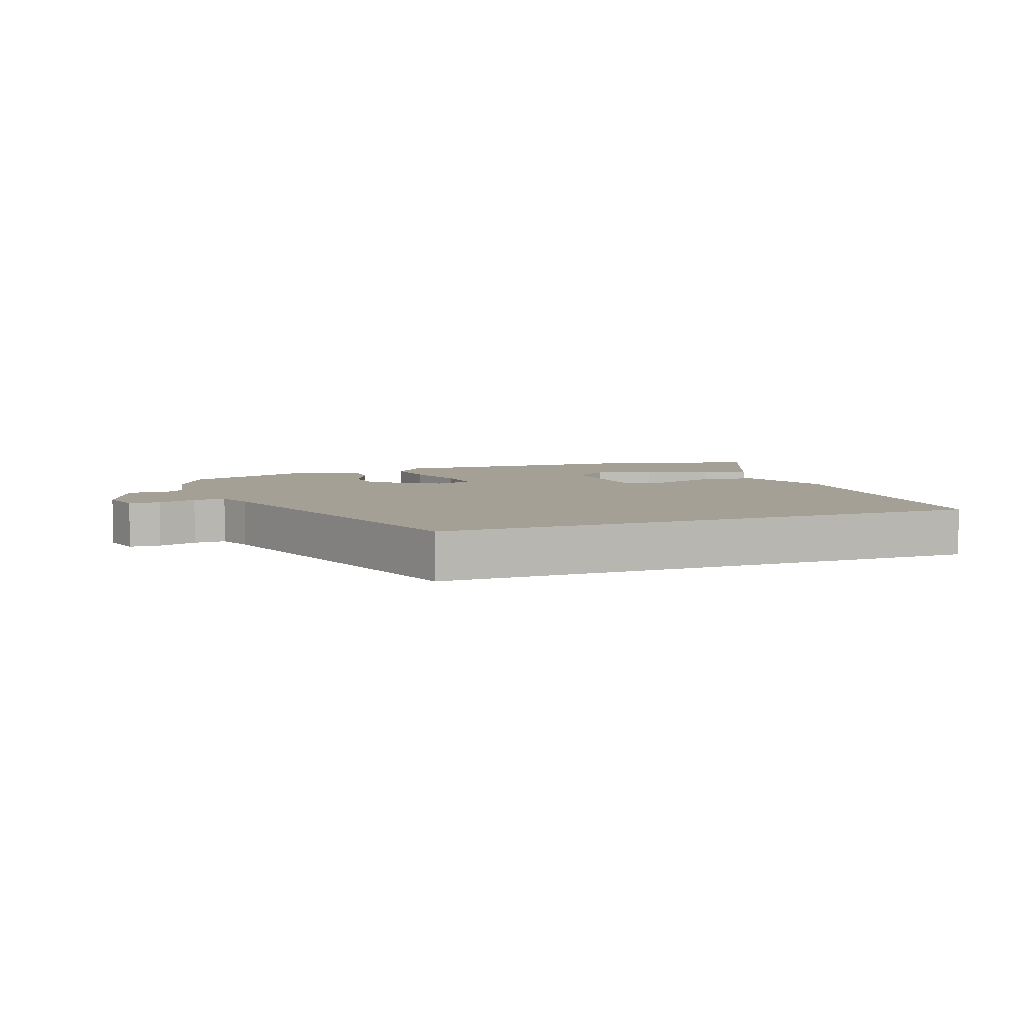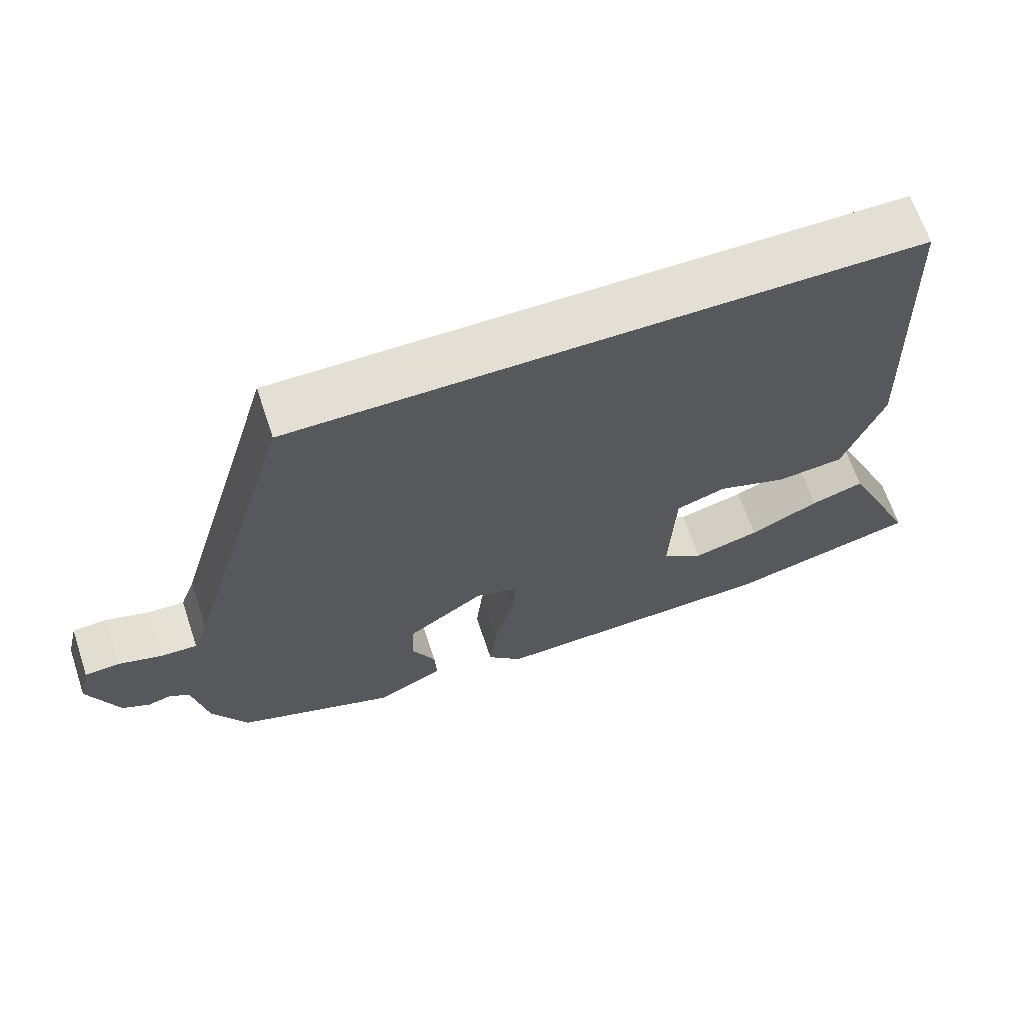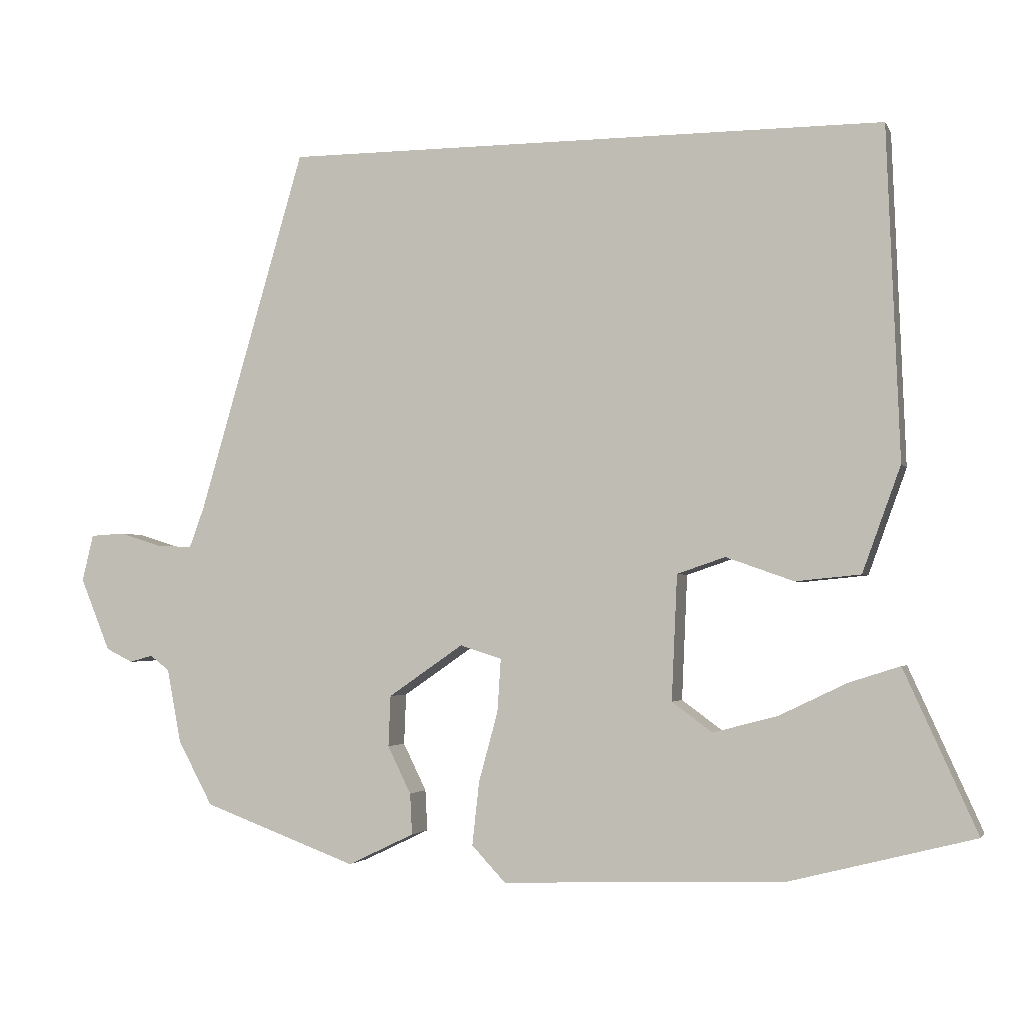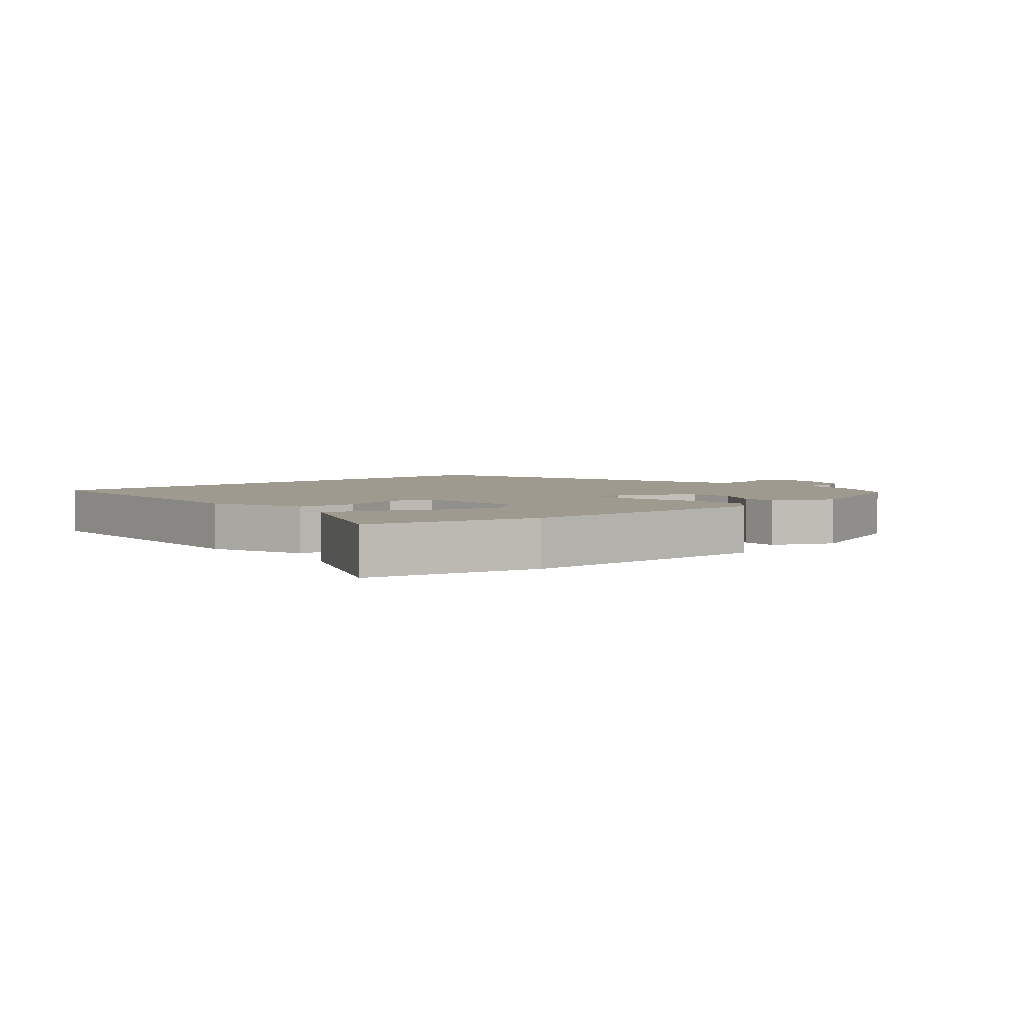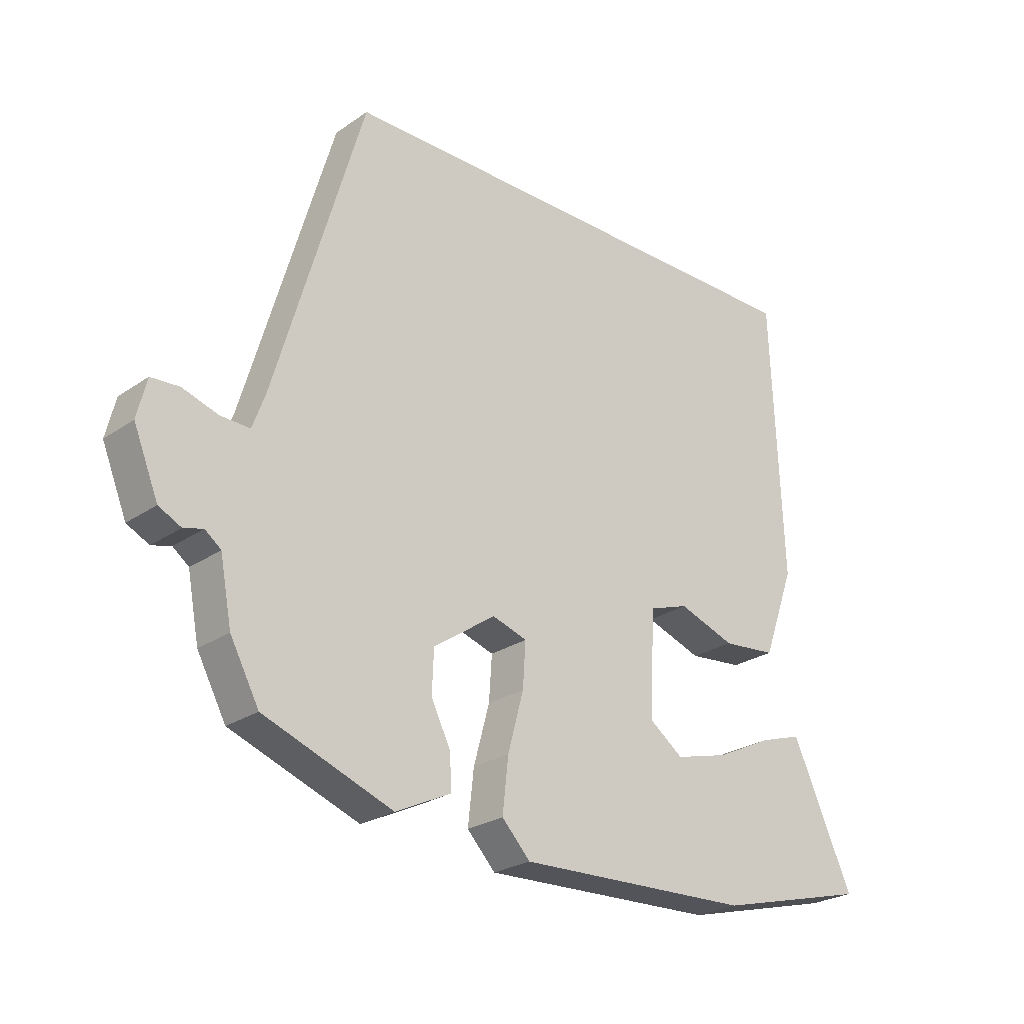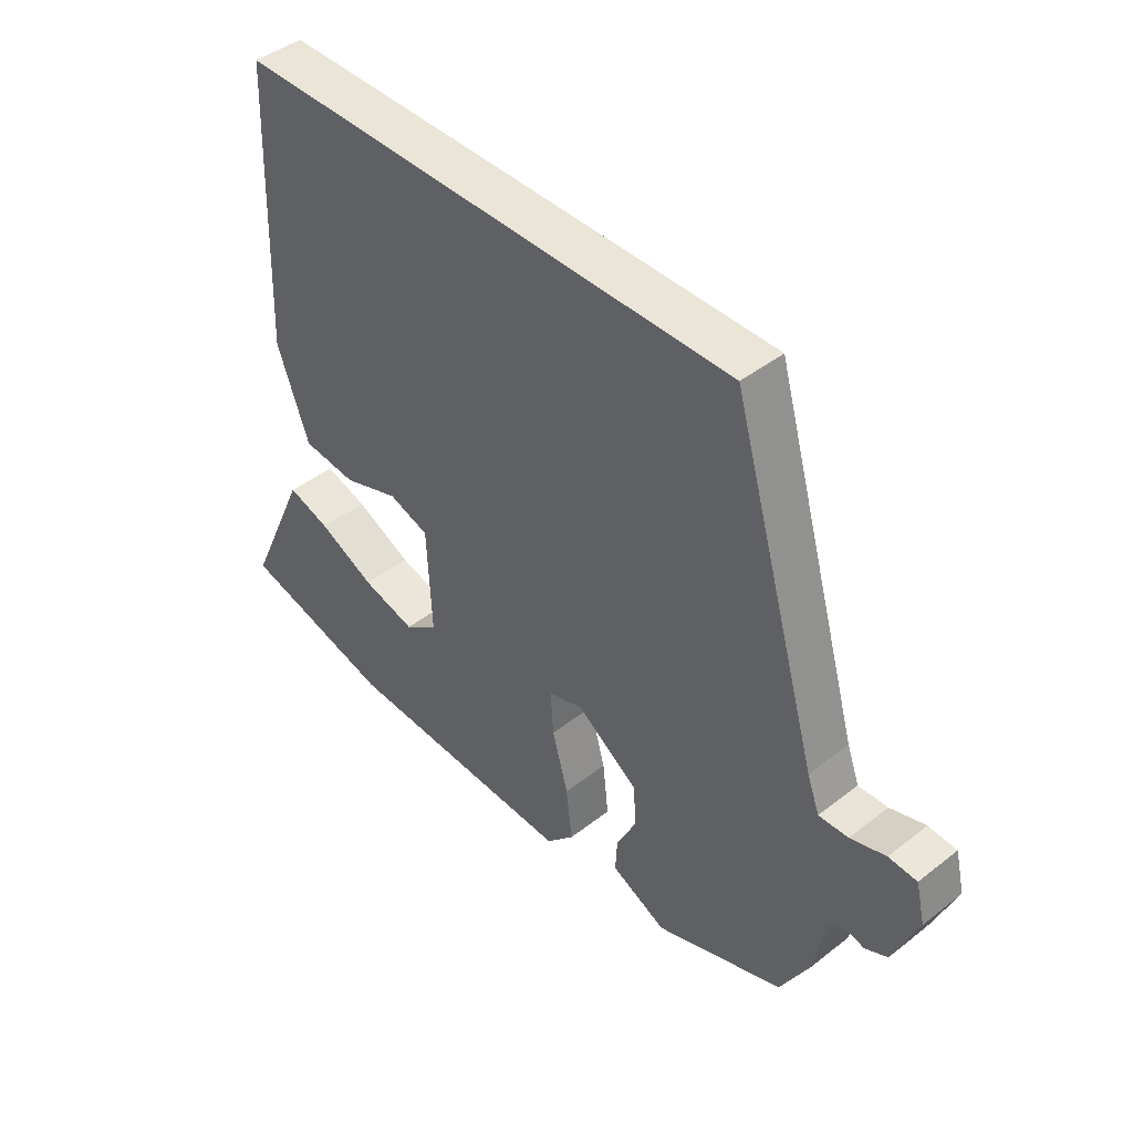
<metadata>
{"format":"obj","ext":"obj","renderer":"f3d","projection":"perspective","resolution":1024,"background":"white","views":[{"elev":5.9,"azim":-20.8,"up":"+Y"},{"elev":66.3,"azim":-18.5,"up":"+Z"},{"elev":-2.7,"azim":16.0,"up":"+Z"},{"elev":3.8,"azim":138.5,"up":"+Y"},{"elev":-25.2,"azim":-42.2,"up":"+Z"},{"elev":44.0,"azim":-132.5,"up":"+Z"}]}
</metadata>
<code>
v -0.355 0.07 0.5
v 0.5 0.07 0.5
v 0.518 0.07 0.031
v 0.464 0.07 -0.118
v 0.372 0.07 -0.127
v 0.276 0.07 -0.093
v 0.208 0.07 -0.116
v 0.2 0.07 -0.293
v 0.257 0.07 -0.335
v 0.348 0.07 -0.311
v 0.444 0.07 -0.265
v 0.516 0.07 -0.242
v 0.536 0.07 -0.286
v 0.619 0.07 -0.47
v 0.359 0.07 -0.536
v -0.041 0.07 -0.55
v -0.089 0.07 -0.499
v -0.079 0.07 -0.409
v -0.052 0.07 -0.31
v -0.047 0.07 -0.235
v -0.106 0.07 -0.216
v -0.212 0.07 -0.289
v -0.215 0.07 -0.361
v -0.182 0.07 -0.428
v -0.179 0.07 -0.486
v -0.273 0.07 -0.531
v -0.491 0.07 -0.45
v -0.54 0.07 -0.359
v -0.56 0.07 -0.254
v -0.587 0.07 -0.233
v -0.62 0.07 -0.242
v -0.658 0.07 -0.223
v -0.7 0.07 -0.12
v -0.684 0.07 -0.054
v -0.636 0.07 -0.051
v -0.576 0.07 -0.07
v -0.526 0.07 -0.072
v -0.505 0.07 -0.015
v -0.355 0 0.5
v 0.5 0 0.5
v 0.518 0 0.031
v 0.464 0 -0.118
v 0.372 0 -0.127
v 0.276 0 -0.093
v 0.208 0 -0.116
v 0.2 0 -0.293
v 0.257 0 -0.335
v 0.348 0 -0.311
v 0.444 0 -0.265
v 0.516 0 -0.242
v 0.536 0 -0.286
v 0.619 0 -0.47
v 0.359 0 -0.536
v -0.041 0 -0.55
v -0.089 0 -0.499
v -0.079 0 -0.409
v -0.052 0 -0.31
v -0.047 0 -0.235
v -0.106 0 -0.216
v -0.212 0 -0.289
v -0.215 0 -0.361
v -0.182 0 -0.428
v -0.179 0 -0.486
v -0.273 0 -0.531
v -0.491 0 -0.45
v -0.54 0 -0.359
v -0.56 0 -0.254
v -0.587 0 -0.233
v -0.62 0 -0.242
v -0.658 0 -0.223
v -0.7 0 -0.12
v -0.684 0 -0.054
v -0.636 0 -0.051
v -0.576 0 -0.07
v -0.526 0 -0.072
v -0.505 0 -0.015
f 34 35 36
f 33 34 36
f 32 33 36
f 31 32 36
f 30 31 36
f 29 30 36 37
f 29 37 38
f 28 29 38
f 27 28 38
f 26 27 38
f 25 26 38
f 24 25 38
f 23 24 38
f 17 18 19
f 16 17 19
f 15 16 19
f 14 15 19
f 14 19 20
f 12 13 14
f 11 12 14
f 10 11 14
f 9 10 14
f 9 14 20
f 8 9 20
f 7 8 20 21
f 4 5 6
f 3 4 6
f 2 3 6
f 1 2 6
f 1 6 7 21
f 22 23 38 1
f 1 21 22
f 74 73 72
f 74 72 71
f 74 71 70
f 74 70 69
f 74 69 68
f 75 74 68 67
f 76 75 67
f 76 67 66
f 76 66 65
f 76 65 64
f 76 64 63
f 76 63 62
f 76 62 61
f 57 56 55
f 57 55 54
f 57 54 53
f 57 53 52
f 58 57 52
f 52 51 50
f 52 50 49
f 52 49 48
f 52 48 47
f 58 52 47
f 58 47 46
f 59 58 46 45
f 44 43 42
f 44 42 41
f 44 41 40
f 44 40 39
f 59 45 44 39
f 39 76 61 60
f 60 59 39
f 1 39 40 2
f 2 40 41 3
f 3 41 42 4
f 4 42 43 5
f 5 43 44 6
f 6 44 45 7
f 7 45 46 8
f 8 46 47 9
f 9 47 48 10
f 10 48 49 11
f 11 49 50 12
f 12 50 51 13
f 13 51 52 14
f 14 52 53 15
f 15 53 54 16
f 16 54 55 17
f 17 55 56 18
f 18 56 57 19
f 19 57 58 20
f 20 58 59 21
f 21 59 60 22
f 22 60 61 23
f 23 61 62 24
f 24 62 63 25
f 25 63 64 26
f 26 64 65 27
f 27 65 66 28
f 28 66 67 29
f 29 67 68 30
f 30 68 69 31
f 31 69 70 32
f 32 70 71 33
f 33 71 72 34
f 34 72 73 35
f 35 73 74 36
f 36 74 75 37
f 37 75 76 38
f 38 76 39 1

</code>
